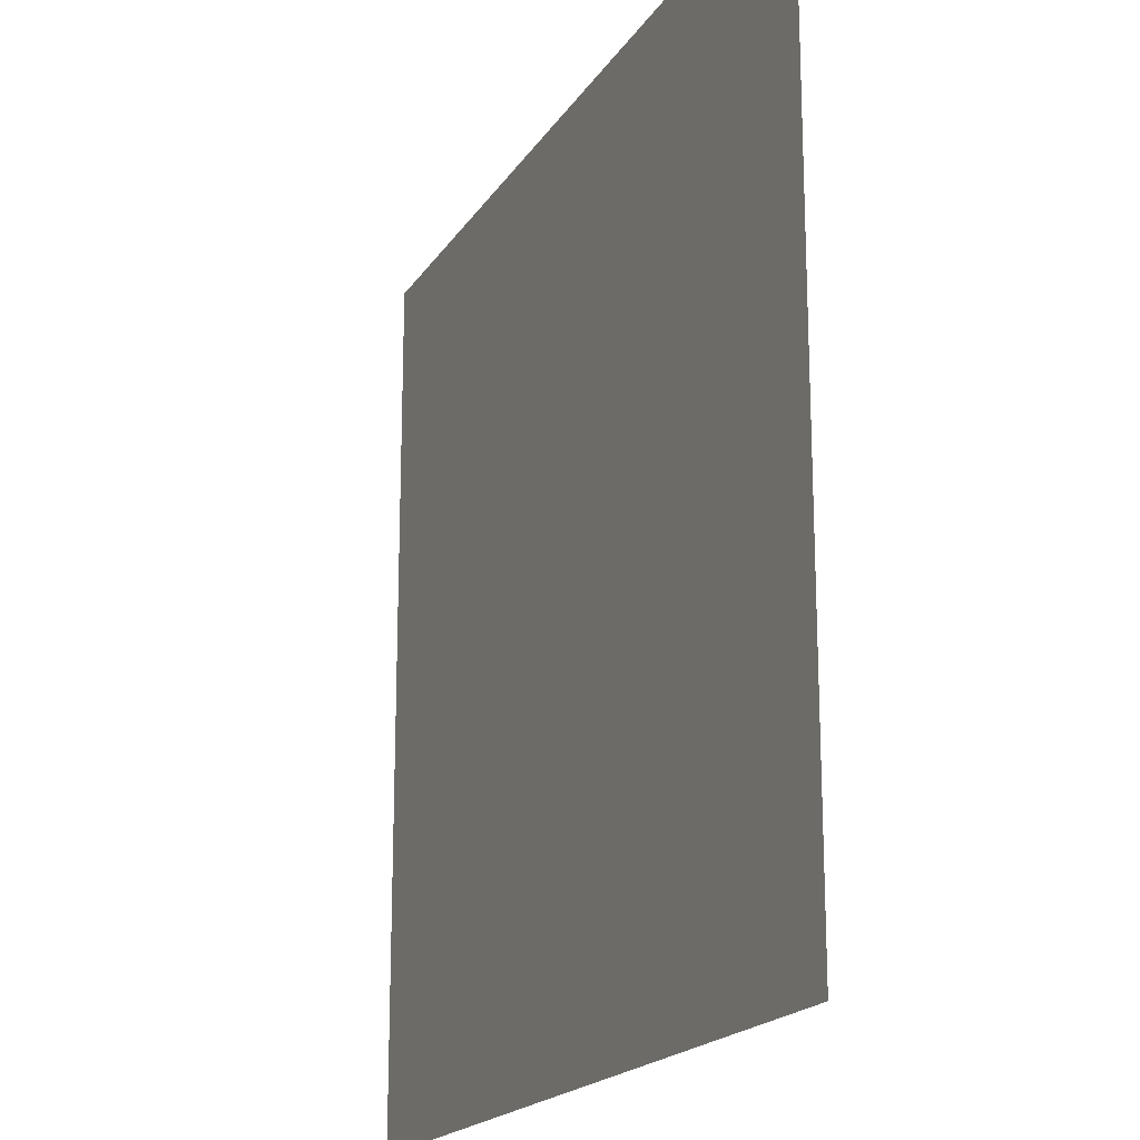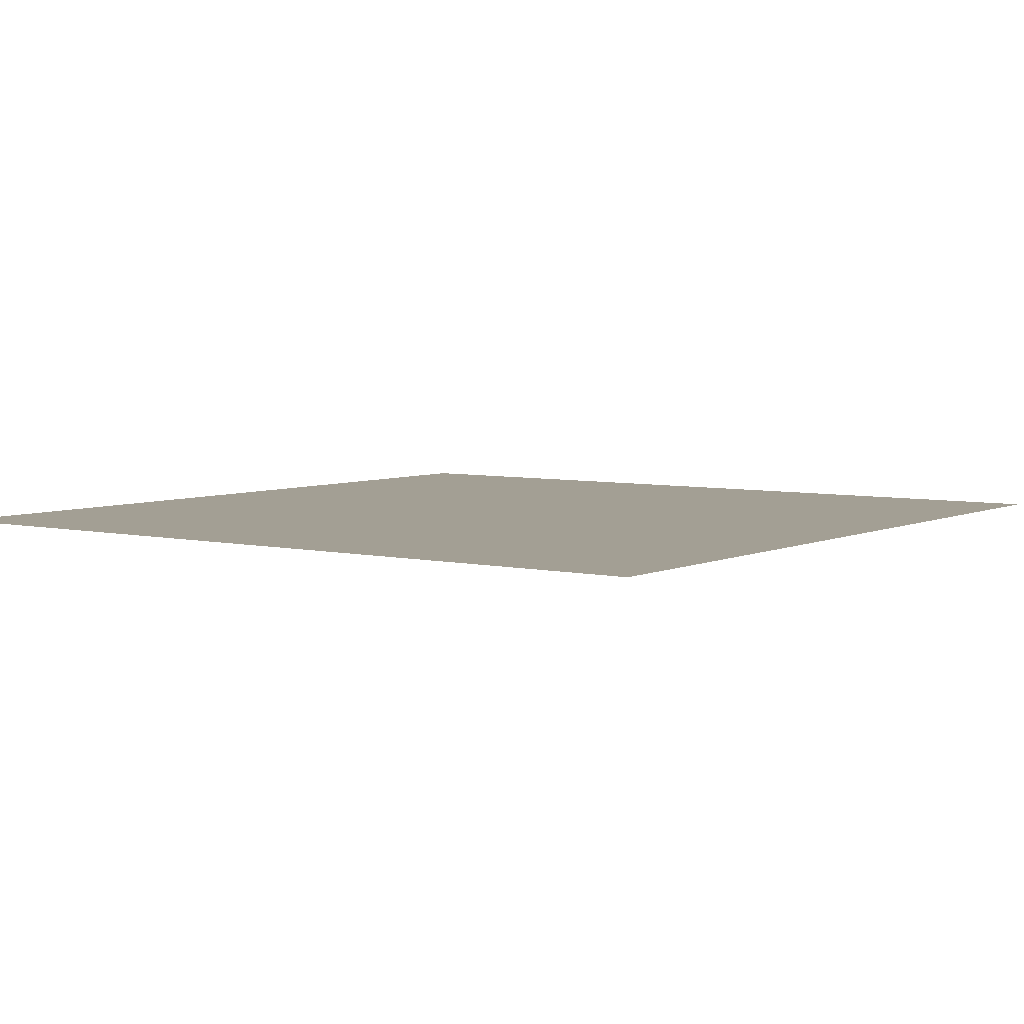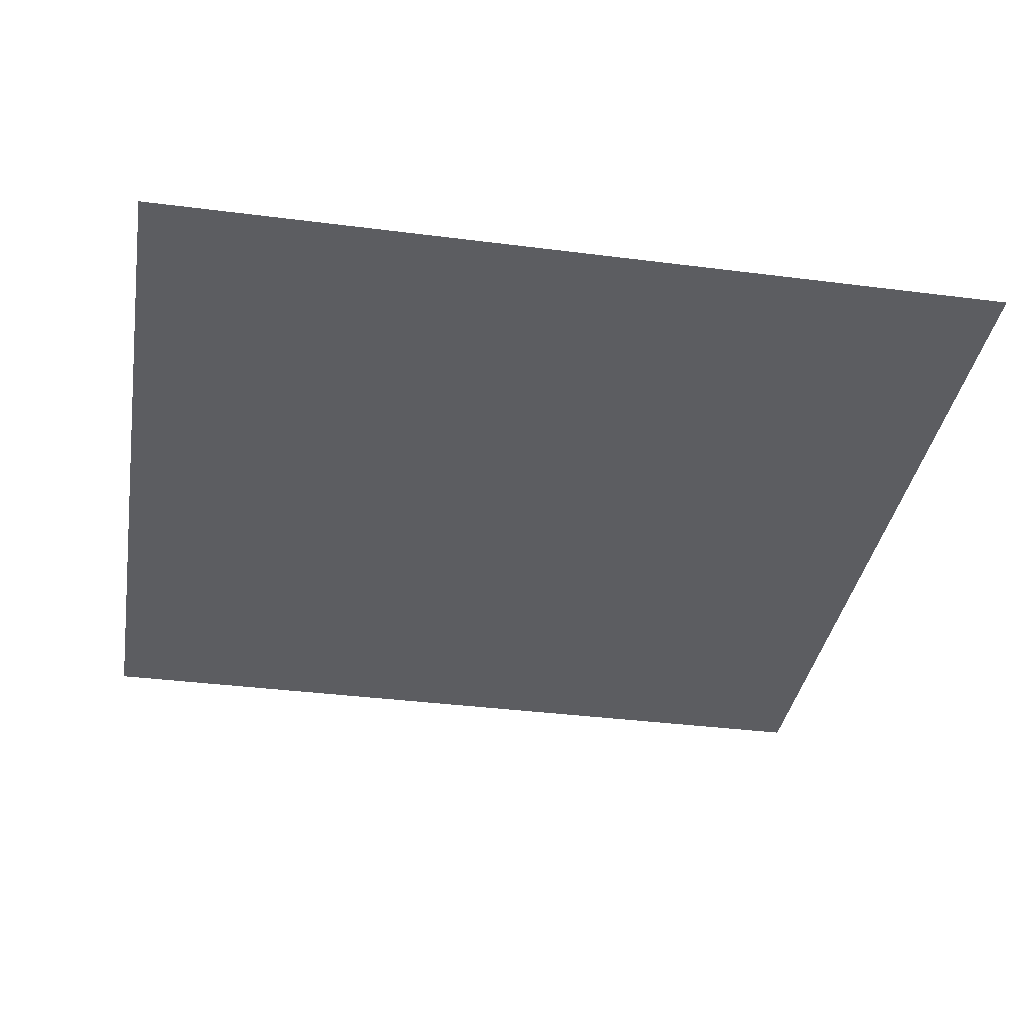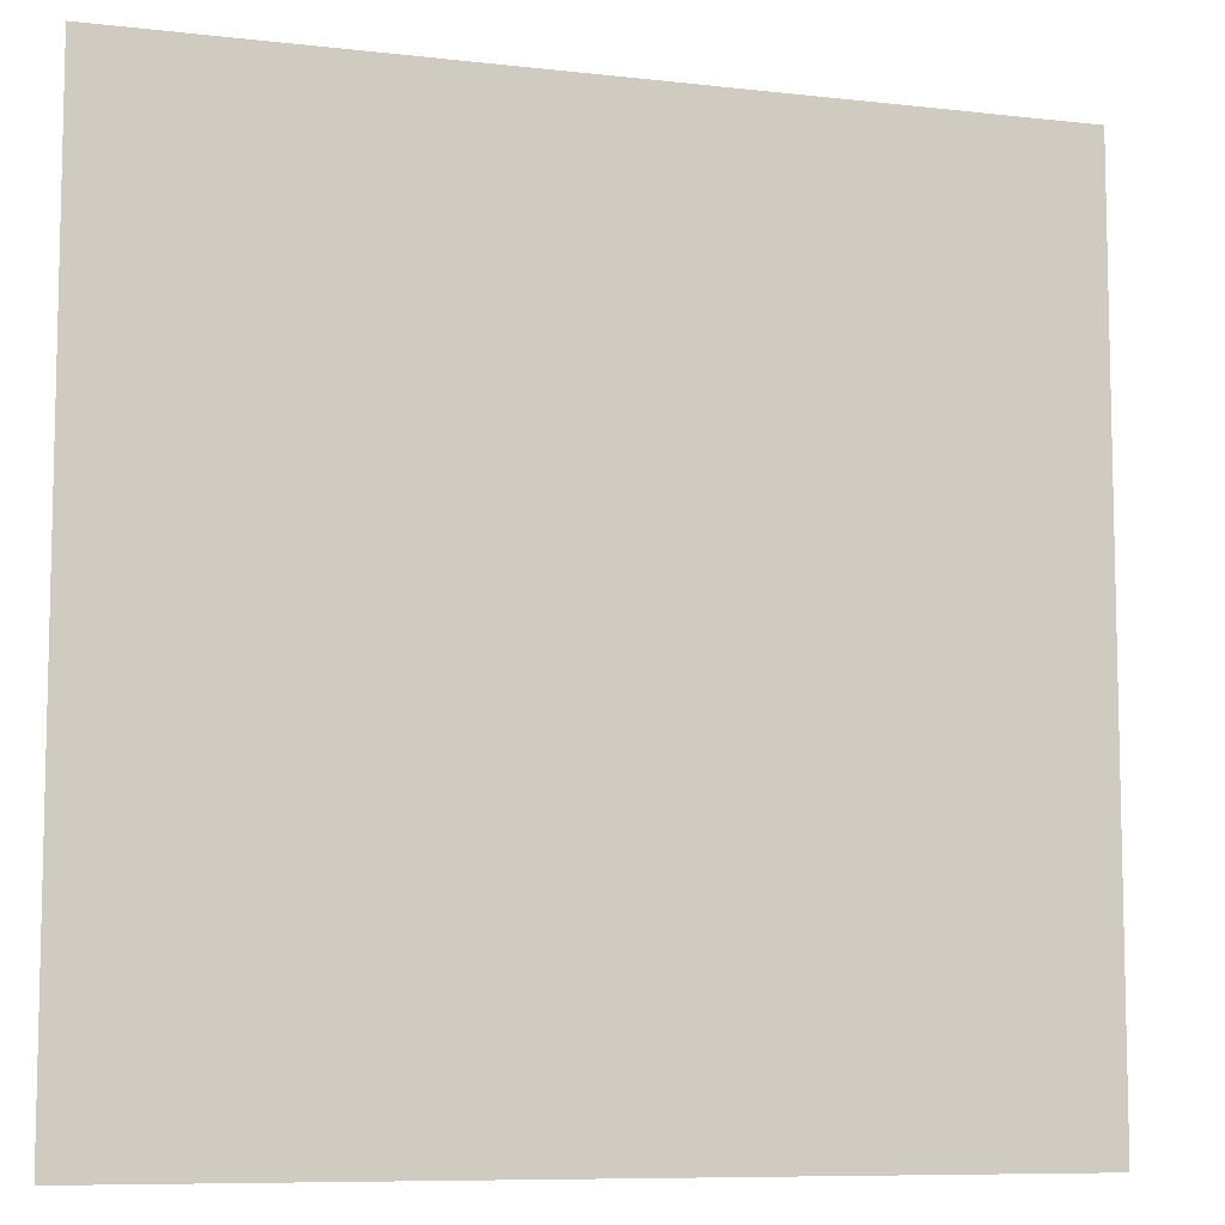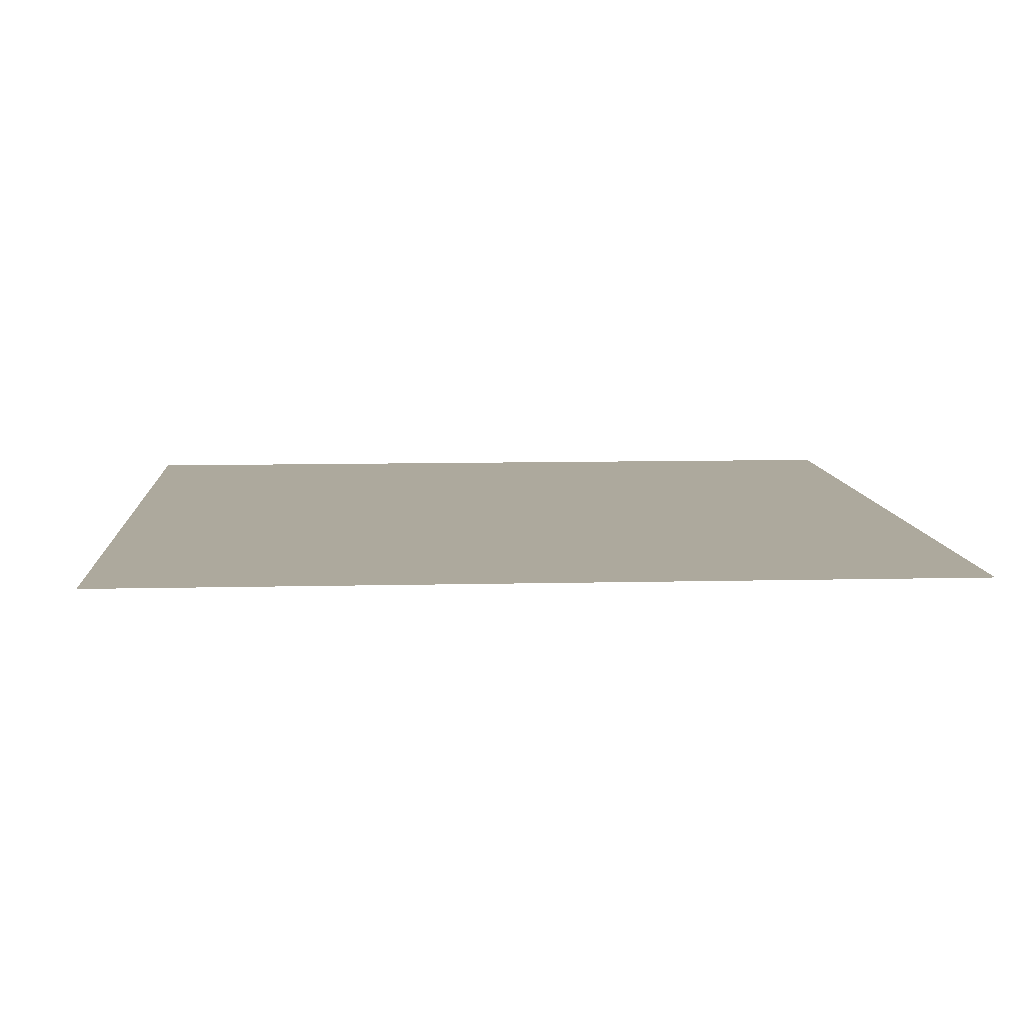
<metadata>
{"format":"obj","ext":"obj","renderer":"f3d","projection":"perspective","resolution":1024,"background":"white","views":[{"elev":-18.8,"azim":-112.9,"up":"+Z"},{"elev":5.3,"azim":35.7,"up":"+Y"},{"elev":-36.4,"azim":-9.5,"up":"+Y"},{"elev":-8.4,"azim":-17.4,"up":"+Z"},{"elev":8.9,"azim":176.2,"up":"+Y"}]}
</metadata>
<code>
v 7.817 0 7.817
v -7.817 0 7.817
v 7.817 0 -7.817
v -7.817 0 -7.817
f 2 1 4
f 1 3 4

</code>
